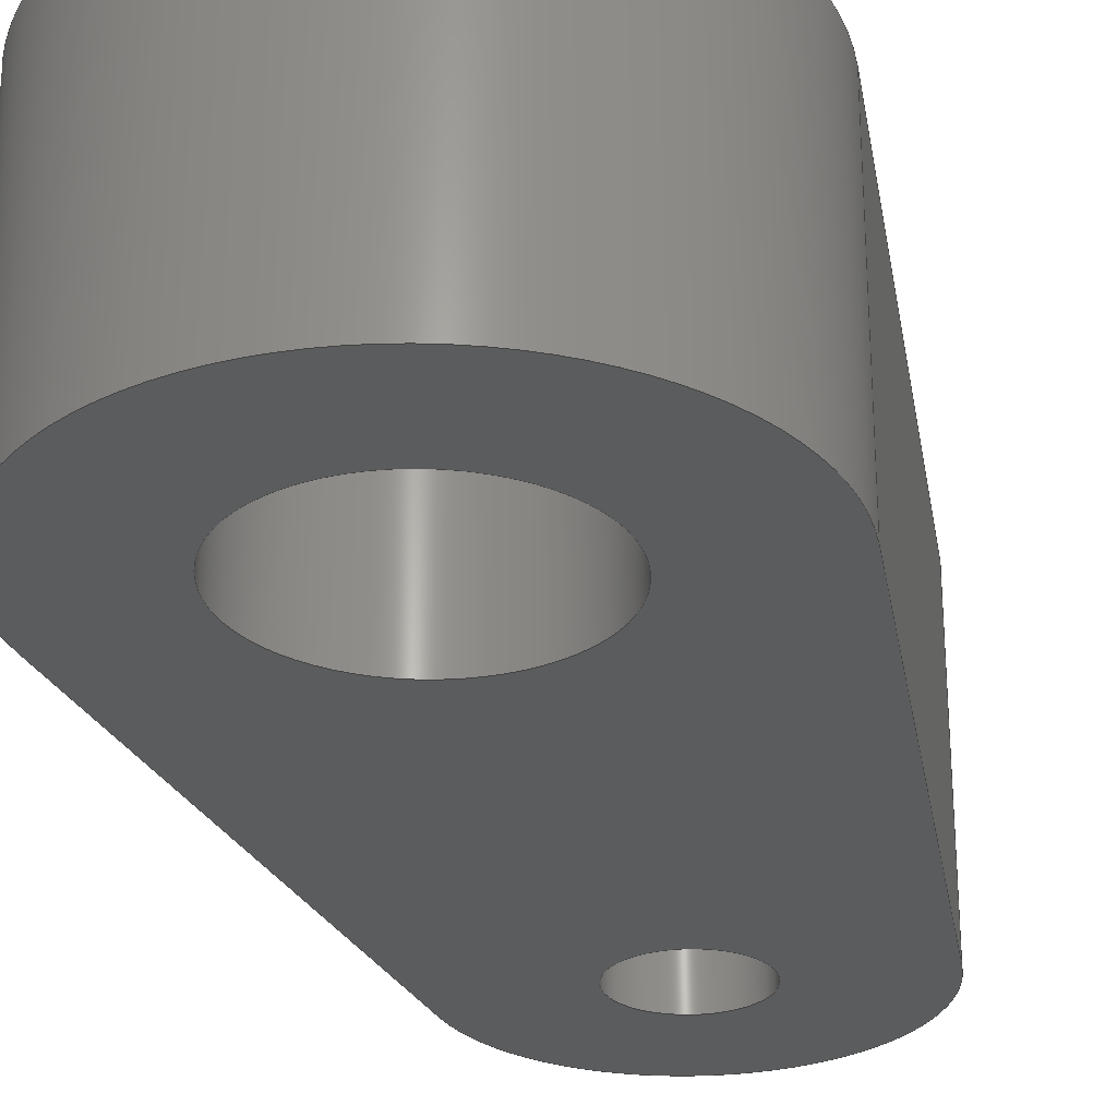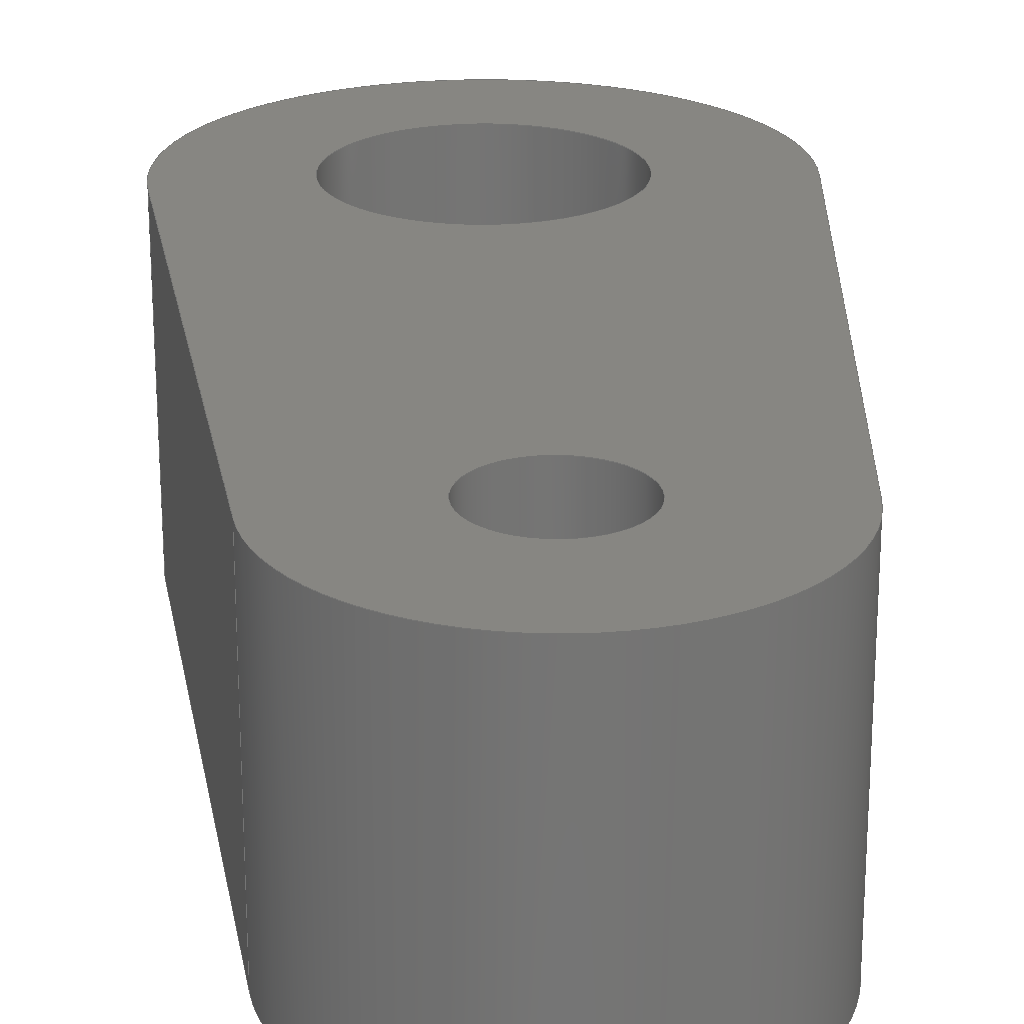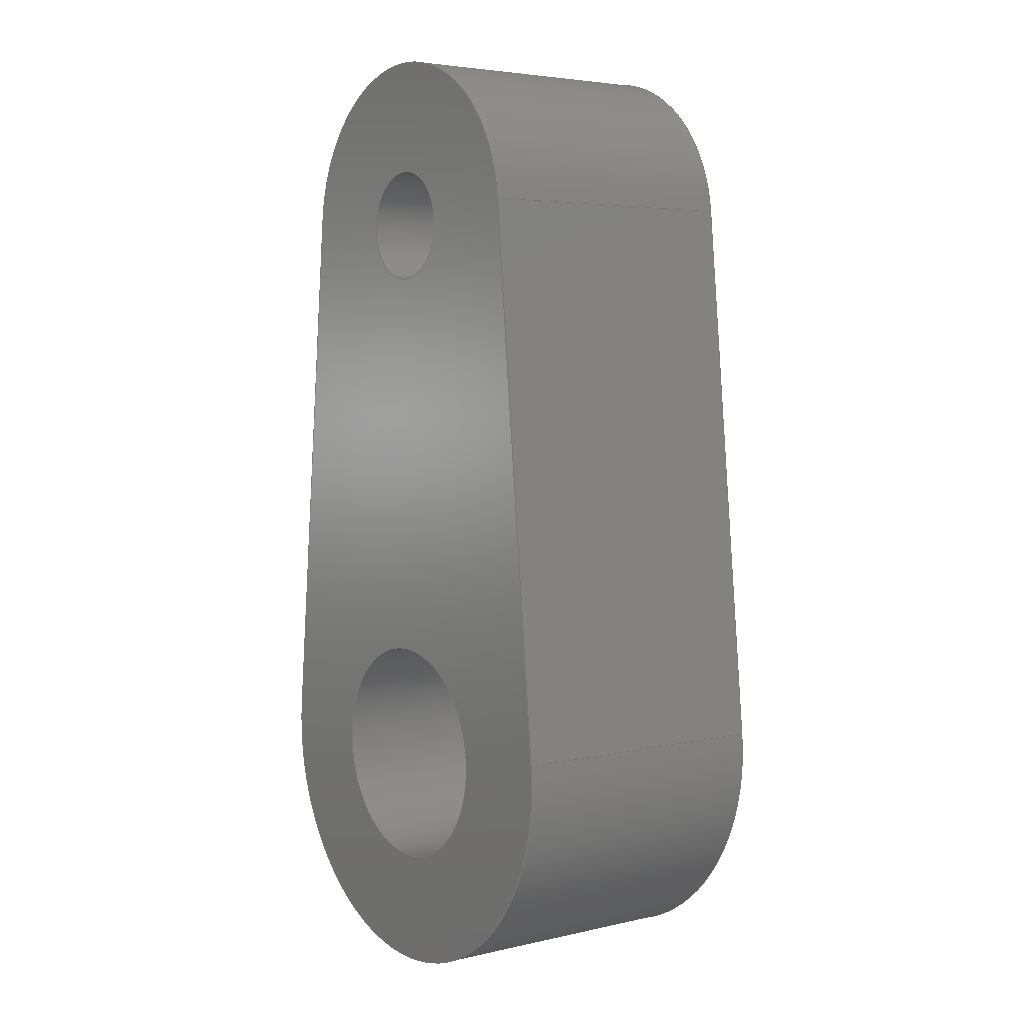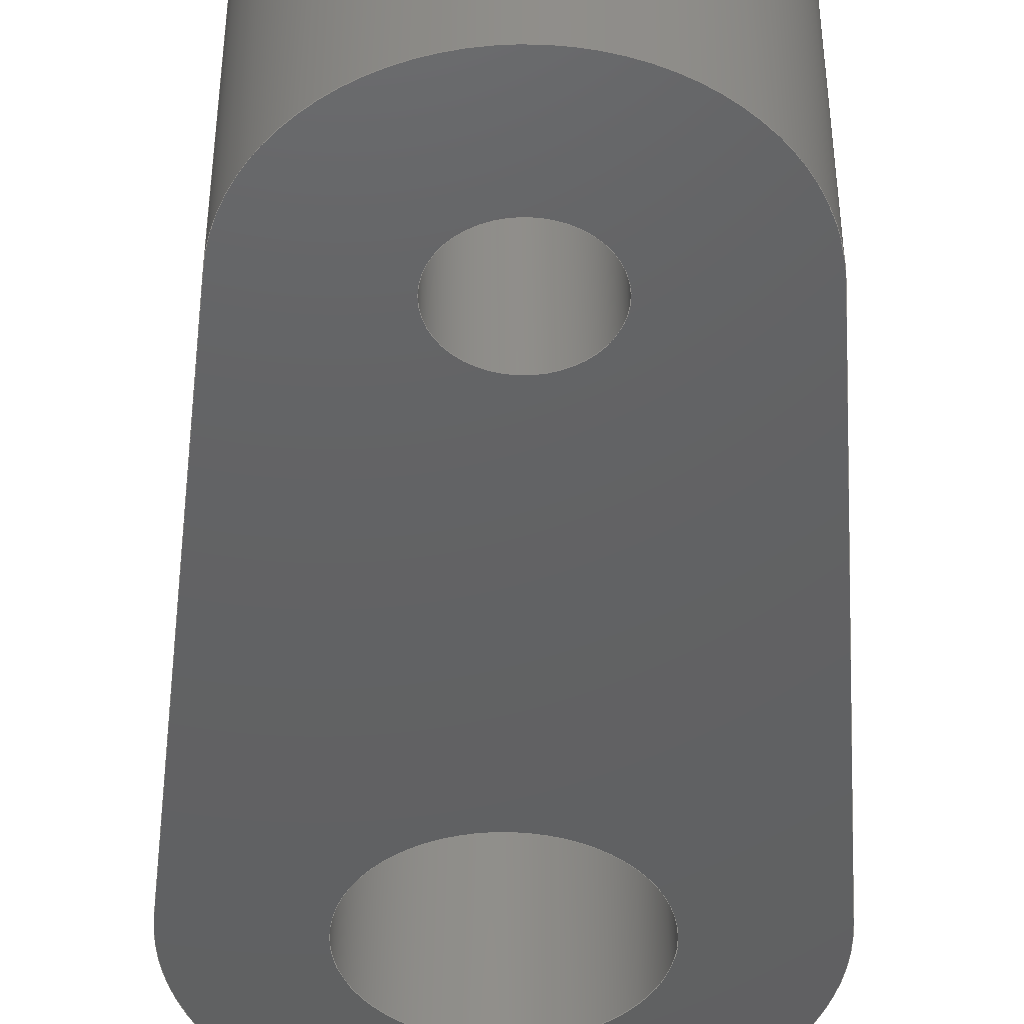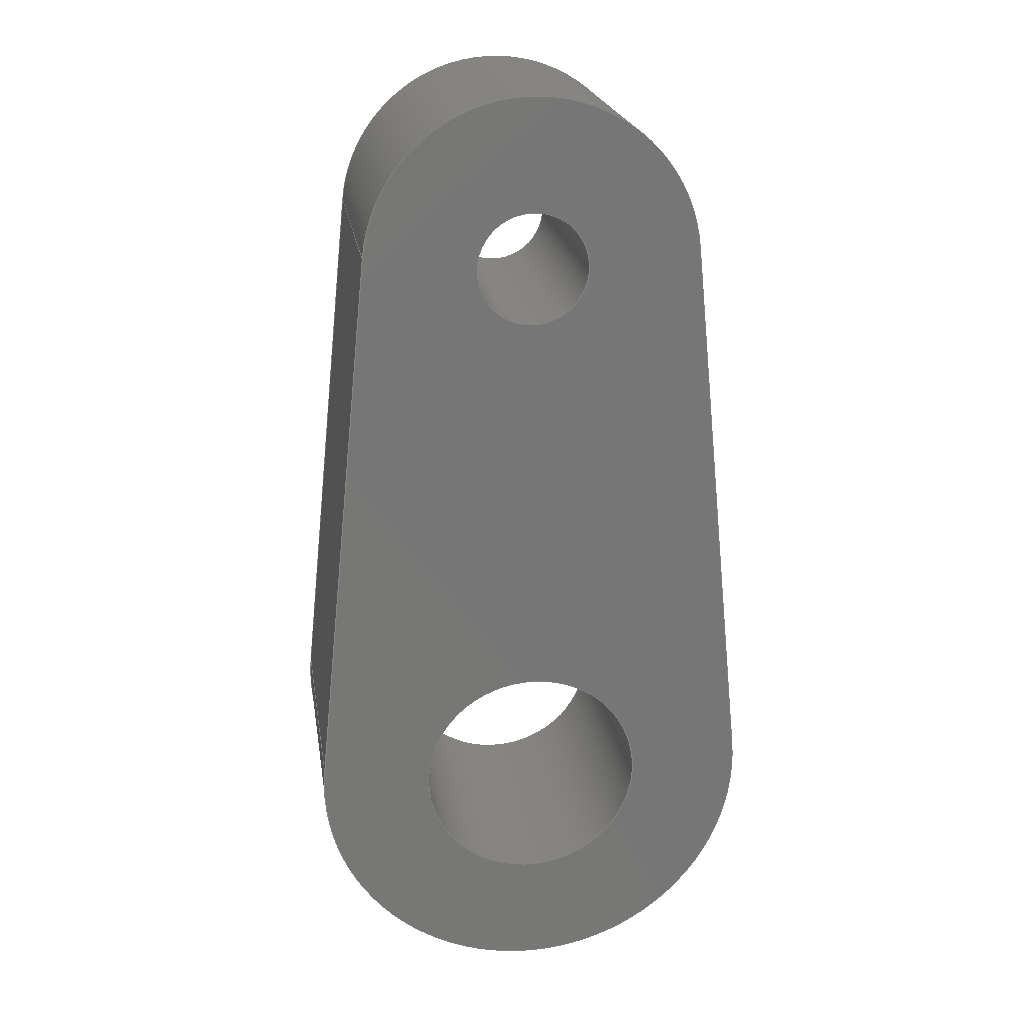
<metadata>
{"format":"step","ext":"step","renderer":"f3d","projection":"perspective","resolution":1024,"background":"white","views":[{"elev":-27.8,"azim":-164.7,"up":"+Y"},{"elev":23.1,"azim":-4.3,"up":"+Y"},{"elev":4.4,"azim":-126.2,"up":"+Z"},{"elev":-43.8,"azim":-1.2,"up":"+Y"},{"elev":21.1,"azim":-8.6,"up":"+Z"}]}
</metadata>
<code>
ISO-10303-21;
DATA;
#1=MECHANICAL_DESIGN_GEOMETRIC_PRESENTATION_REPRESENTATION('',(#4),#256);
#2=SHAPE_REPRESENTATION_RELATIONSHIP('SRR','None',#263,#3);
#3=ADVANCED_BREP_SHAPE_REPRESENTATION('',(#5),#255);
#4=STYLED_ITEM('',(#272),#5);
#5=MANIFOLD_SOLID_BREP('Body1',#140);
#6=FACE_BOUND('',#29,.T.);
#7=FACE_BOUND('',#30,.T.);
#8=FACE_BOUND('',#32,.T.);
#9=FACE_BOUND('',#33,.T.);
#10=PLANE('',#160);
#11=PLANE('',#164);
#12=PLANE('',#168);
#13=PLANE('',#169);
#14=FACE_OUTER_BOUND('',#22,.T.);
#15=FACE_OUTER_BOUND('',#23,.T.);
#16=FACE_OUTER_BOUND('',#24,.T.);
#17=FACE_OUTER_BOUND('',#25,.T.);
#18=FACE_OUTER_BOUND('',#26,.T.);
#19=FACE_OUTER_BOUND('',#27,.T.);
#20=FACE_OUTER_BOUND('',#28,.T.);
#21=FACE_OUTER_BOUND('',#31,.T.);
#22=EDGE_LOOP('',(#92,#93,#94,#95));
#23=EDGE_LOOP('',(#96,#97,#98,#99));
#24=EDGE_LOOP('',(#100,#101,#102,#103));
#25=EDGE_LOOP('',(#104,#105,#106,#107));
#26=EDGE_LOOP('',(#108,#109,#110,#111));
#27=EDGE_LOOP('',(#112,#113,#114,#115));
#28=EDGE_LOOP('',(#116,#117,#118,#119));
#29=EDGE_LOOP('',(#120));
#30=EDGE_LOOP('',(#121));
#31=EDGE_LOOP('',(#122,#123,#124,#125));
#32=EDGE_LOOP('',(#126));
#33=EDGE_LOOP('',(#127));
#34=LINE('',#219,#44);
#35=LINE('',#225,#45);
#36=LINE('',#230,#46);
#37=LINE('',#232,#47);
#38=LINE('',#234,#48);
#39=LINE('',#235,#49);
#40=LINE('',#241,#50);
#41=LINE('',#244,#51);
#42=LINE('',#246,#52);
#43=LINE('',#247,#53);
#44=VECTOR('',#176,20);
#45=VECTOR('',#183,40);
#46=VECTOR('',#188,10);
#47=VECTOR('',#189,10);
#48=VECTOR('',#190,10);
#49=VECTOR('',#191,10);
#50=VECTOR('',#198,10);
#51=VECTOR('',#201,10);
#52=VECTOR('',#202,10);
#53=VECTOR('',#203,10);
#54=CIRCLE('',#155,20);
#55=CIRCLE('',#156,20);
#56=CIRCLE('',#158,40);
#57=CIRCLE('',#159,40);
#58=CIRCLE('',#162,80);
#59=CIRCLE('',#163,80);
#60=CIRCLE('',#166,60);
#61=CIRCLE('',#167,60);
#62=VERTEX_POINT('',#216);
#63=VERTEX_POINT('',#218);
#64=VERTEX_POINT('',#222);
#65=VERTEX_POINT('',#224);
#66=VERTEX_POINT('',#228);
#67=VERTEX_POINT('',#229);
#68=VERTEX_POINT('',#231);
#69=VERTEX_POINT('',#233);
#70=VERTEX_POINT('',#237);
#71=VERTEX_POINT('',#239);
#72=VERTEX_POINT('',#243);
#73=VERTEX_POINT('',#245);
#74=EDGE_CURVE('',#62,#62,#54,.T.);
#75=EDGE_CURVE('',#62,#63,#34,.T.);
#76=EDGE_CURVE('',#63,#63,#55,.T.);
#77=EDGE_CURVE('',#64,#64,#56,.T.);
#78=EDGE_CURVE('',#64,#65,#35,.T.);
#79=EDGE_CURVE('',#65,#65,#57,.T.);
#80=EDGE_CURVE('',#66,#67,#36,.T.);
#81=EDGE_CURVE('',#66,#68,#37,.T.);
#82=EDGE_CURVE('',#69,#68,#38,.T.);
#83=EDGE_CURVE('',#67,#69,#39,.T.);
#84=EDGE_CURVE('',#70,#67,#58,.T.);
#85=EDGE_CURVE('',#71,#69,#59,.T.);
#86=EDGE_CURVE('',#70,#71,#40,.T.);
#87=EDGE_CURVE('',#72,#70,#41,.T.);
#88=EDGE_CURVE('',#73,#71,#42,.T.);
#89=EDGE_CURVE('',#72,#73,#43,.T.);
#90=EDGE_CURVE('',#66,#72,#60,.T.);
#91=EDGE_CURVE('',#68,#73,#61,.T.);
#92=ORIENTED_EDGE('',*,*,#74,.F.);
#93=ORIENTED_EDGE('',*,*,#75,.T.);
#94=ORIENTED_EDGE('',*,*,#76,.T.);
#95=ORIENTED_EDGE('',*,*,#75,.F.);
#96=ORIENTED_EDGE('',*,*,#77,.F.);
#97=ORIENTED_EDGE('',*,*,#78,.T.);
#98=ORIENTED_EDGE('',*,*,#79,.T.);
#99=ORIENTED_EDGE('',*,*,#78,.F.);
#100=ORIENTED_EDGE('',*,*,#80,.F.);
#101=ORIENTED_EDGE('',*,*,#81,.T.);
#102=ORIENTED_EDGE('',*,*,#82,.F.);
#103=ORIENTED_EDGE('',*,*,#83,.F.);
#104=ORIENTED_EDGE('',*,*,#84,.T.);
#105=ORIENTED_EDGE('',*,*,#83,.T.);
#106=ORIENTED_EDGE('',*,*,#85,.F.);
#107=ORIENTED_EDGE('',*,*,#86,.F.);
#108=ORIENTED_EDGE('',*,*,#87,.T.);
#109=ORIENTED_EDGE('',*,*,#86,.T.);
#110=ORIENTED_EDGE('',*,*,#88,.F.);
#111=ORIENTED_EDGE('',*,*,#89,.F.);
#112=ORIENTED_EDGE('',*,*,#90,.T.);
#113=ORIENTED_EDGE('',*,*,#89,.T.);
#114=ORIENTED_EDGE('',*,*,#91,.F.);
#115=ORIENTED_EDGE('',*,*,#81,.F.);
#116=ORIENTED_EDGE('',*,*,#91,.T.);
#117=ORIENTED_EDGE('',*,*,#88,.T.);
#118=ORIENTED_EDGE('',*,*,#85,.T.);
#119=ORIENTED_EDGE('',*,*,#82,.T.);
#120=ORIENTED_EDGE('',*,*,#77,.T.);
#121=ORIENTED_EDGE('',*,*,#74,.T.);
#122=ORIENTED_EDGE('',*,*,#90,.F.);
#123=ORIENTED_EDGE('',*,*,#80,.T.);
#124=ORIENTED_EDGE('',*,*,#84,.F.);
#125=ORIENTED_EDGE('',*,*,#87,.F.);
#126=ORIENTED_EDGE('',*,*,#79,.F.);
#127=ORIENTED_EDGE('',*,*,#76,.F.);
#128=CYLINDRICAL_SURFACE('',#154,20);
#129=CYLINDRICAL_SURFACE('',#157,40);
#130=CYLINDRICAL_SURFACE('',#161,80);
#131=CYLINDRICAL_SURFACE('',#165,60);
#132=ADVANCED_FACE('',(#14),#128,.F.);
#133=ADVANCED_FACE('',(#15),#129,.F.);
#134=ADVANCED_FACE('',(#16),#10,.T.);
#135=ADVANCED_FACE('',(#17),#130,.T.);
#136=ADVANCED_FACE('',(#18),#11,.T.);
#137=ADVANCED_FACE('',(#19),#131,.T.);
#138=ADVANCED_FACE('',(#20,#6,#7),#12,.T.);
#139=ADVANCED_FACE('',(#21,#8,#9),#13,.F.);
#140=CLOSED_SHELL('',(#132,#133,#134,#135,#136,#137,#138,#139));
#141=DERIVED_UNIT_ELEMENT(#143,1);
#142=DERIVED_UNIT_ELEMENT(#258,-3);
#143=(
MASS_UNIT()
NAMED_UNIT(*)
SI_UNIT(.KILO.,.GRAM.)
);
#144=DERIVED_UNIT((#141,#142));
#145=MEASURE_REPRESENTATION_ITEM('density measure',
POSITIVE_RATIO_MEASURE(7850),#144);
#146=PROPERTY_DEFINITION_REPRESENTATION(#151,#148);
#147=PROPERTY_DEFINITION_REPRESENTATION(#152,#149);
#148=REPRESENTATION('material name',(#150),#255);
#149=REPRESENTATION('density',(#145),#255);
#150=DESCRIPTIVE_REPRESENTATION_ITEM('Steel','Steel');
#151=PROPERTY_DEFINITION('material property','material name',#265);
#152=PROPERTY_DEFINITION('material property','density of part',#265);
#153=AXIS2_PLACEMENT_3D('',#214,#170,#171);
#154=AXIS2_PLACEMENT_3D('',#215,#172,#173);
#155=AXIS2_PLACEMENT_3D('',#217,#174,#175);
#156=AXIS2_PLACEMENT_3D('',#220,#177,#178);
#157=AXIS2_PLACEMENT_3D('',#221,#179,#180);
#158=AXIS2_PLACEMENT_3D('',#223,#181,#182);
#159=AXIS2_PLACEMENT_3D('',#226,#184,#185);
#160=AXIS2_PLACEMENT_3D('',#227,#186,#187);
#161=AXIS2_PLACEMENT_3D('',#236,#192,#193);
#162=AXIS2_PLACEMENT_3D('',#238,#194,#195);
#163=AXIS2_PLACEMENT_3D('',#240,#196,#197);
#164=AXIS2_PLACEMENT_3D('',#242,#199,#200);
#165=AXIS2_PLACEMENT_3D('',#248,#204,#205);
#166=AXIS2_PLACEMENT_3D('',#249,#206,#207);
#167=AXIS2_PLACEMENT_3D('',#250,#208,#209);
#168=AXIS2_PLACEMENT_3D('',#251,#210,#211);
#169=AXIS2_PLACEMENT_3D('',#252,#212,#213);
#170=DIRECTION('axis',(0,0,1));
#171=DIRECTION('refdir',(1,0,0));
#172=DIRECTION('center_axis',(0,-1,-2.22e-16));
#173=DIRECTION('ref_axis',(1,0,0));
#174=DIRECTION('center_axis',(0,1,2.22e-16));
#175=DIRECTION('ref_axis',(1,0,0));
#176=DIRECTION('',(0,1,2.22e-16));
#177=DIRECTION('center_axis',(0,1,2.22e-16));
#178=DIRECTION('ref_axis',(1,0,0));
#179=DIRECTION('center_axis',(0,-1,-2.22e-16));
#180=DIRECTION('ref_axis',(1,0,0));
#181=DIRECTION('center_axis',(0,1,2.22e-16));
#182=DIRECTION('ref_axis',(1,0,0));
#183=DIRECTION('',(0,1,2.22e-16));
#184=DIRECTION('center_axis',(0,1,2.22e-16));
#185=DIRECTION('ref_axis',(1,0,0));
#186=DIRECTION('center_axis',(0.995,-2.22e-17,0.1));
#187=DIRECTION('ref_axis',(-0.1,-2.209e-16,0.995));
#188=DIRECTION('',(0.1,2.209e-16,-0.995));
#189=DIRECTION('',(0,-1,-2.22e-16));
#190=DIRECTION('',(-0.1,-2.209e-16,0.995));
#191=DIRECTION('',(0,-1,-2.22e-16));
#192=DIRECTION('center_axis',(0,-1,-2.22e-16));
#193=DIRECTION('ref_axis',(-4.441e-16,2.22e-16,-1));
#194=DIRECTION('center_axis',(0,-1,-2.22e-16));
#195=DIRECTION('ref_axis',(-0.995,-2.22e-17,0.1));
#196=DIRECTION('center_axis',(0,-1,-2.22e-16));
#197=DIRECTION('ref_axis',(-0.995,-2.22e-17,0.1));
#198=DIRECTION('',(0,-1,-2.22e-16));
#199=DIRECTION('center_axis',(-0.995,-2.22e-17,
0.1));
#200=DIRECTION('ref_axis',(-0.1,2.209e-16,-0.995));
#201=DIRECTION('',(-0.1,2.209e-16,-0.995));
#202=DIRECTION('',(-0.1,2.209e-16,-0.995));
#203=DIRECTION('',(0,-1,-2.22e-16));
#204=DIRECTION('center_axis',(0,-1,-2.22e-16));
#205=DIRECTION('ref_axis',(0.995,-2.22e-17,0.1));
#206=DIRECTION('center_axis',(0,-1,-2.22e-16));
#207=DIRECTION('ref_axis',(0.995,-2.22e-17,0.1));
#208=DIRECTION('center_axis',(0,-1,-2.22e-16));
#209=DIRECTION('ref_axis',(0.995,-2.22e-17,0.1));
#210=DIRECTION('center_axis',(0,-1,-2.22e-16));
#211=DIRECTION('ref_axis',(1,0,0));
#212=DIRECTION('center_axis',(0,-1,-2.22e-16));
#213=DIRECTION('ref_axis',(1,0,0));
#214=CARTESIAN_POINT('',(0,0,0));
#215=CARTESIAN_POINT('Origin',(2.113e-14,151.7,248.3));
#216=CARTESIAN_POINT('',(-20,51.69,248.3));
#217=CARTESIAN_POINT('Origin',(2.113e-14,51.69,248.3));
#218=CARTESIAN_POINT('',(-20,151.7,248.3));
#219=CARTESIAN_POINT('',(-20,151.7,248.3));
#220=CARTESIAN_POINT('Origin',(2.113e-14,151.7,248.3));
#221=CARTESIAN_POINT('Origin',(8.882e-15,151.7,48.31));
#222=CARTESIAN_POINT('',(-40,51.69,48.31));
#223=CARTESIAN_POINT('Origin',(8.882e-15,51.69,48.31));
#224=CARTESIAN_POINT('',(-40,151.7,48.31));
#225=CARTESIAN_POINT('',(-40,151.7,48.31));
#226=CARTESIAN_POINT('Origin',(8.882e-15,151.7,48.31));
#227=CARTESIAN_POINT('Origin',(79.6,151.7,56.31));
#228=CARTESIAN_POINT('',(59.7,151.7,254.3));
#229=CARTESIAN_POINT('',(79.6,151.7,56.31));
#230=CARTESIAN_POINT('',(59.7,151.7,254.3));
#231=CARTESIAN_POINT('',(59.7,51.69,254.3));
#232=CARTESIAN_POINT('',(59.7,151.7,254.3));
#233=CARTESIAN_POINT('',(79.6,51.69,56.31));
#234=CARTESIAN_POINT('',(59.7,51.69,254.3));
#235=CARTESIAN_POINT('',(79.6,151.7,56.31));
#236=CARTESIAN_POINT('Origin',(8.882e-15,151.7,48.31));
#237=CARTESIAN_POINT('',(-79.6,151.7,56.31));
#238=CARTESIAN_POINT('Origin',(8.882e-15,151.7,48.31));
#239=CARTESIAN_POINT('',(-79.6,51.69,56.31));
#240=CARTESIAN_POINT('Origin',(8.882e-15,51.69,48.31));
#241=CARTESIAN_POINT('',(-79.6,151.7,56.31));
#242=CARTESIAN_POINT('Origin',(-59.7,151.7,254.3));
#243=CARTESIAN_POINT('',(-59.7,151.7,254.3));
#244=CARTESIAN_POINT('',(-59.7,151.7,254.3));
#245=CARTESIAN_POINT('',(-59.7,51.69,254.3));
#246=CARTESIAN_POINT('',(-59.7,51.69,254.3));
#247=CARTESIAN_POINT('',(-59.7,151.7,254.3));
#248=CARTESIAN_POINT('Origin',(2.113e-14,151.7,248.3));
#249=CARTESIAN_POINT('Origin',(2.113e-14,151.7,248.3));
#250=CARTESIAN_POINT('Origin',(2.113e-14,51.69,248.3));
#251=CARTESIAN_POINT('Origin',(8.882e-15,51.69,138.3));
#252=CARTESIAN_POINT('Origin',(8.882e-15,151.7,138.3));
#253=UNCERTAINTY_MEASURE_WITH_UNIT(LENGTH_MEASURE(0.01),#257,
'DISTANCE_ACCURACY_VALUE',
'Maximum model space distance between geometric entities at asserted c
onnectivities');
#254=UNCERTAINTY_MEASURE_WITH_UNIT(LENGTH_MEASURE(0.01),#257,
'DISTANCE_ACCURACY_VALUE',
'Maximum model space distance between geometric entities at asserted c
onnectivities');
#255=(
GEOMETRIC_REPRESENTATION_CONTEXT(3)
GLOBAL_UNCERTAINTY_ASSIGNED_CONTEXT((#253))
GLOBAL_UNIT_ASSIGNED_CONTEXT((#257,#259,#260))
REPRESENTATION_CONTEXT('','3D')
);
#256=(
GEOMETRIC_REPRESENTATION_CONTEXT(3)
GLOBAL_UNCERTAINTY_ASSIGNED_CONTEXT((#254))
GLOBAL_UNIT_ASSIGNED_CONTEXT((#257,#259,#260))
REPRESENTATION_CONTEXT('','3D')
);
#257=(
LENGTH_UNIT()
NAMED_UNIT(*)
SI_UNIT(.MILLI.,.METRE.)
);
#258=(
LENGTH_UNIT()
NAMED_UNIT(*)
SI_UNIT($,.METRE.)
);
#259=(
NAMED_UNIT(*)
PLANE_ANGLE_UNIT()
SI_UNIT($,.RADIAN.)
);
#260=(
NAMED_UNIT(*)
SI_UNIT($,.STERADIAN.)
SOLID_ANGLE_UNIT()
);
#261=SHAPE_DEFINITION_REPRESENTATION(#262,#263);
#262=PRODUCT_DEFINITION_SHAPE('',$,#265);
#263=SHAPE_REPRESENTATION('',(#153),#255);
#264=PRODUCT_DEFINITION_CONTEXT('part definition',#269,'design');
#265=PRODUCT_DEFINITION('newupperleg','newupperleg v3',#266,#264);
#266=PRODUCT_DEFINITION_FORMATION('',$,#271);
#267=PRODUCT_RELATED_PRODUCT_CATEGORY('newupperleg v3','newupperleg v3',
(#271));
#268=APPLICATION_PROTOCOL_DEFINITION('international standard',
'automotive_design',2009,#269);
#269=APPLICATION_CONTEXT(
'Core Data for Automotive Mechanical Design Process');
#270=PRODUCT_CONTEXT('part definition',#269,'mechanical');
#271=PRODUCT('newupperleg','newupperleg v3',$,(#270));
#272=PRESENTATION_STYLE_ASSIGNMENT((#273));
#273=SURFACE_STYLE_USAGE(.BOTH.,#274);
#274=SURFACE_SIDE_STYLE('',(#275));
#275=SURFACE_STYLE_FILL_AREA(#276);
#276=FILL_AREA_STYLE('Steel - Satin',(#277));
#277=FILL_AREA_STYLE_COLOUR('Steel - Satin',#278);
#278=COLOUR_RGB('Steel - Satin',0.6275,0.6275,0.6275);
ENDSEC;
END-ISO-10303-21;

</code>
